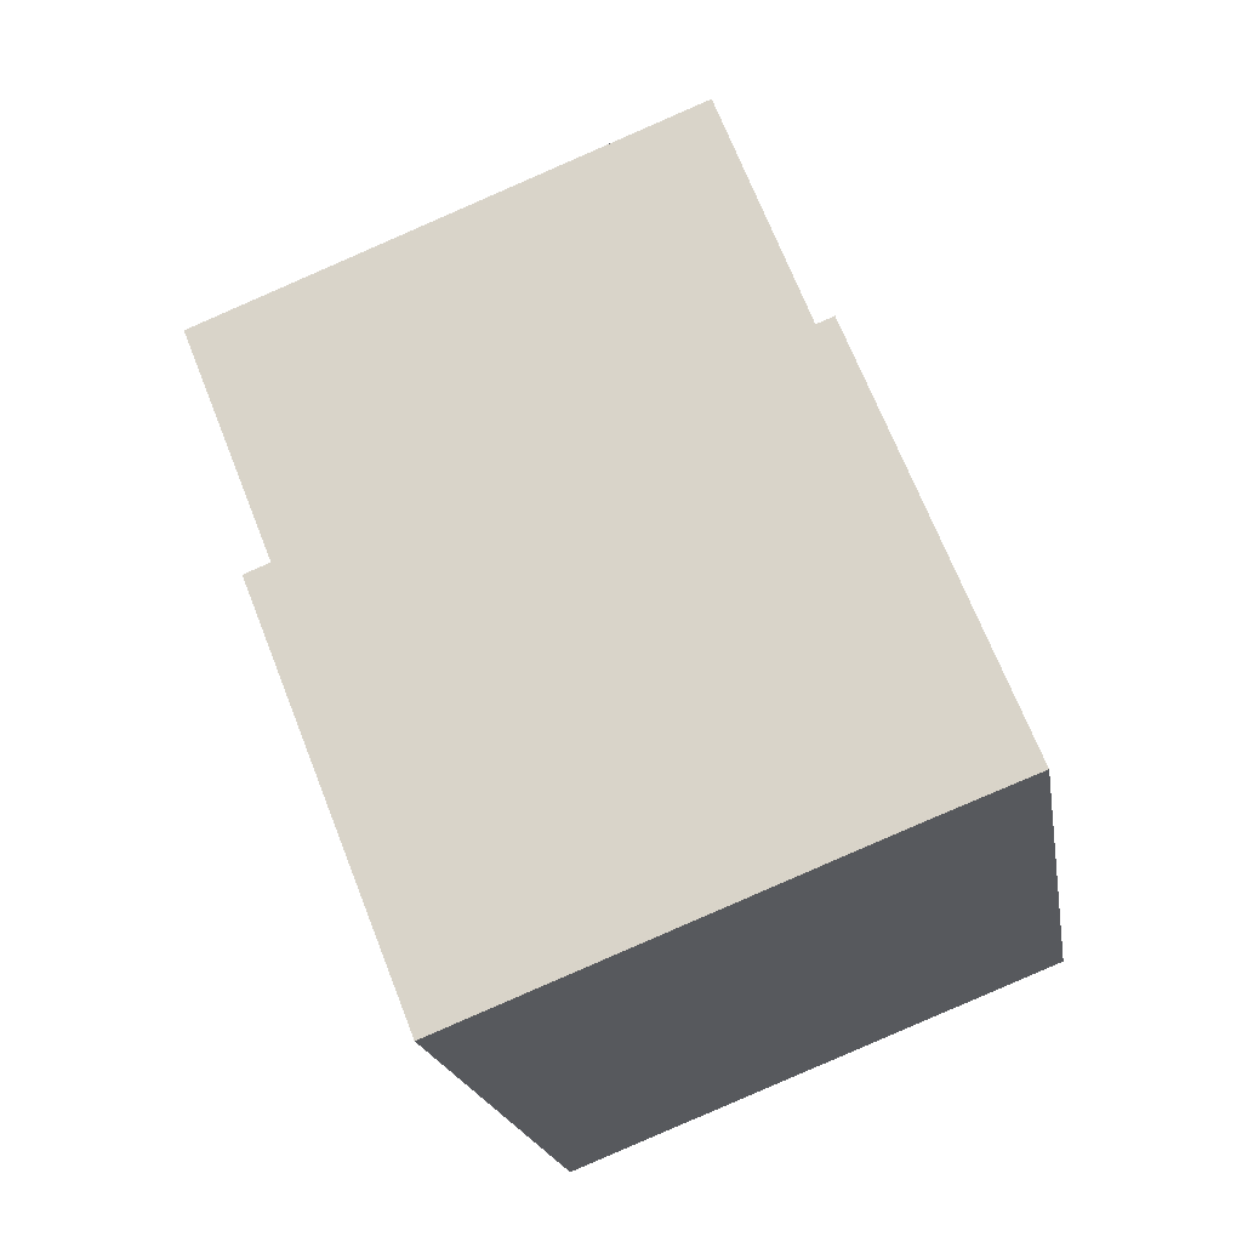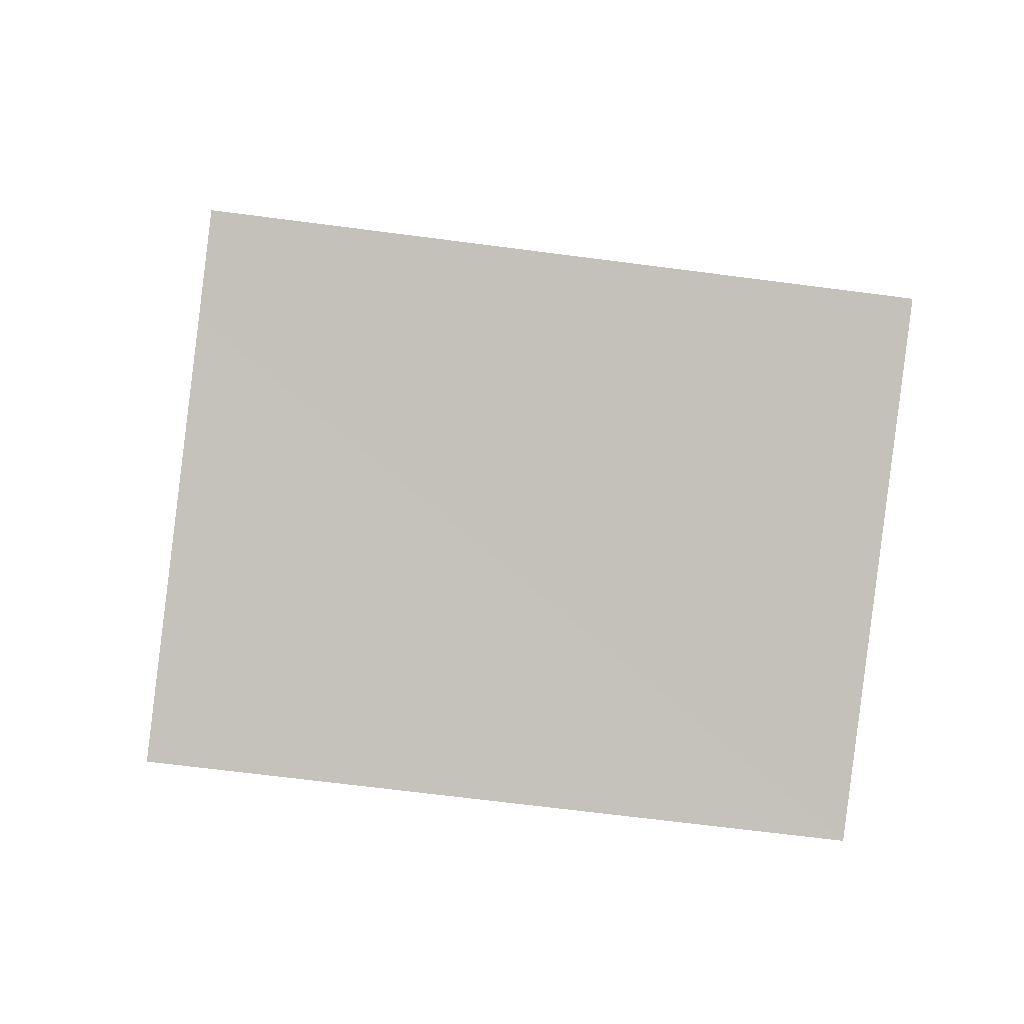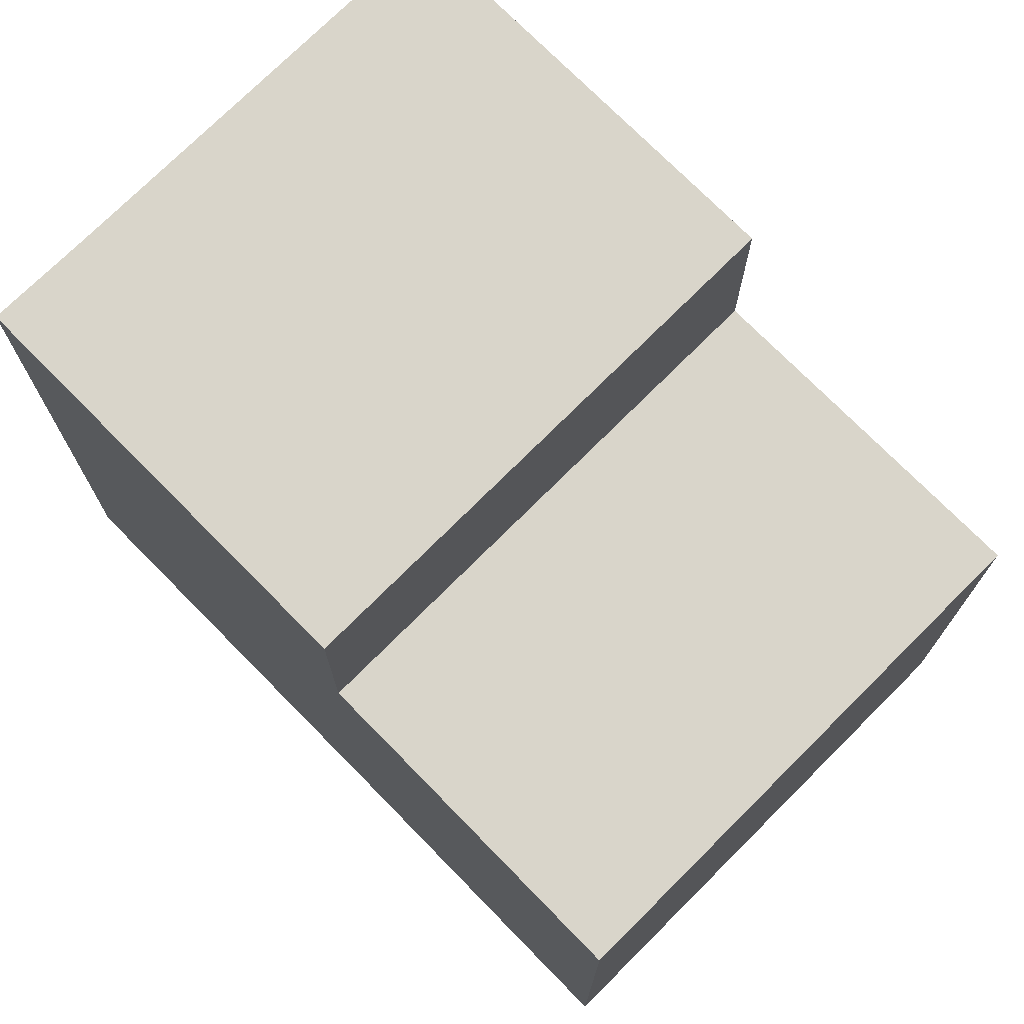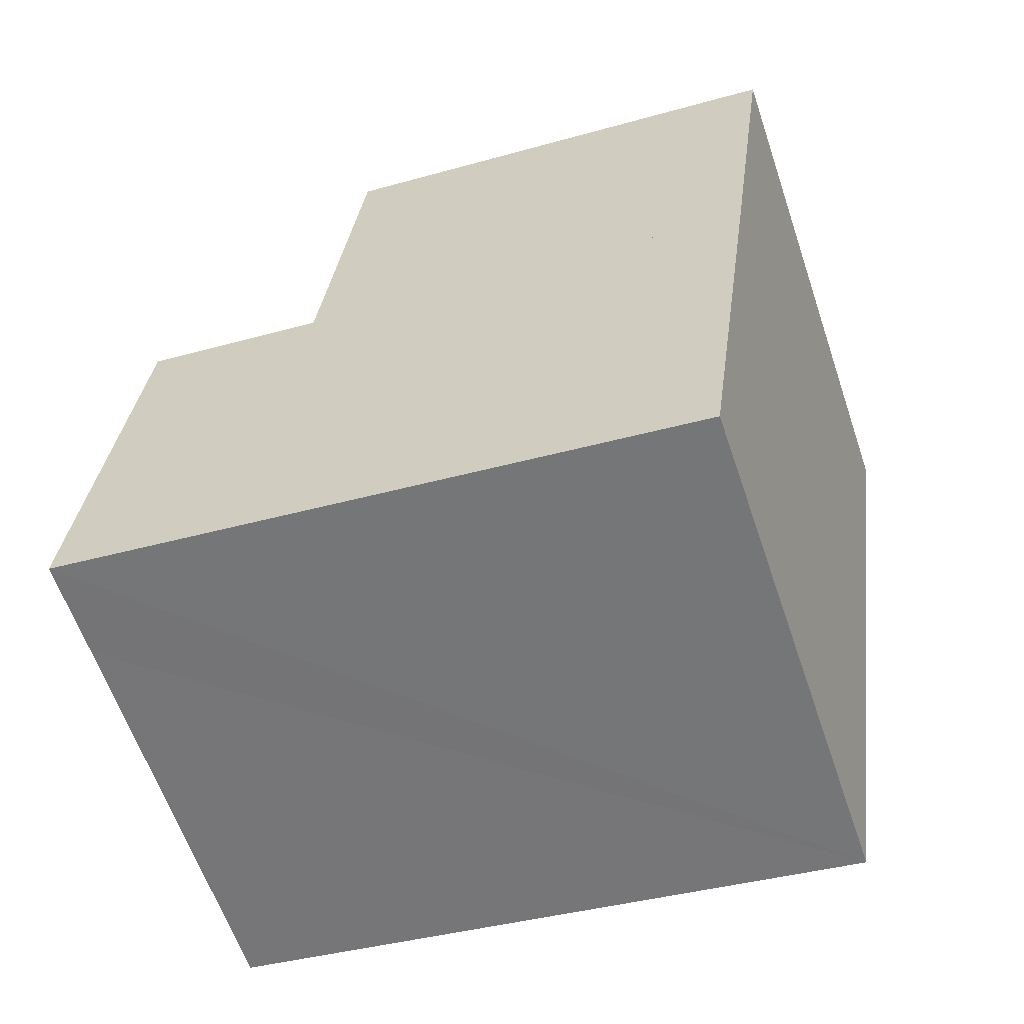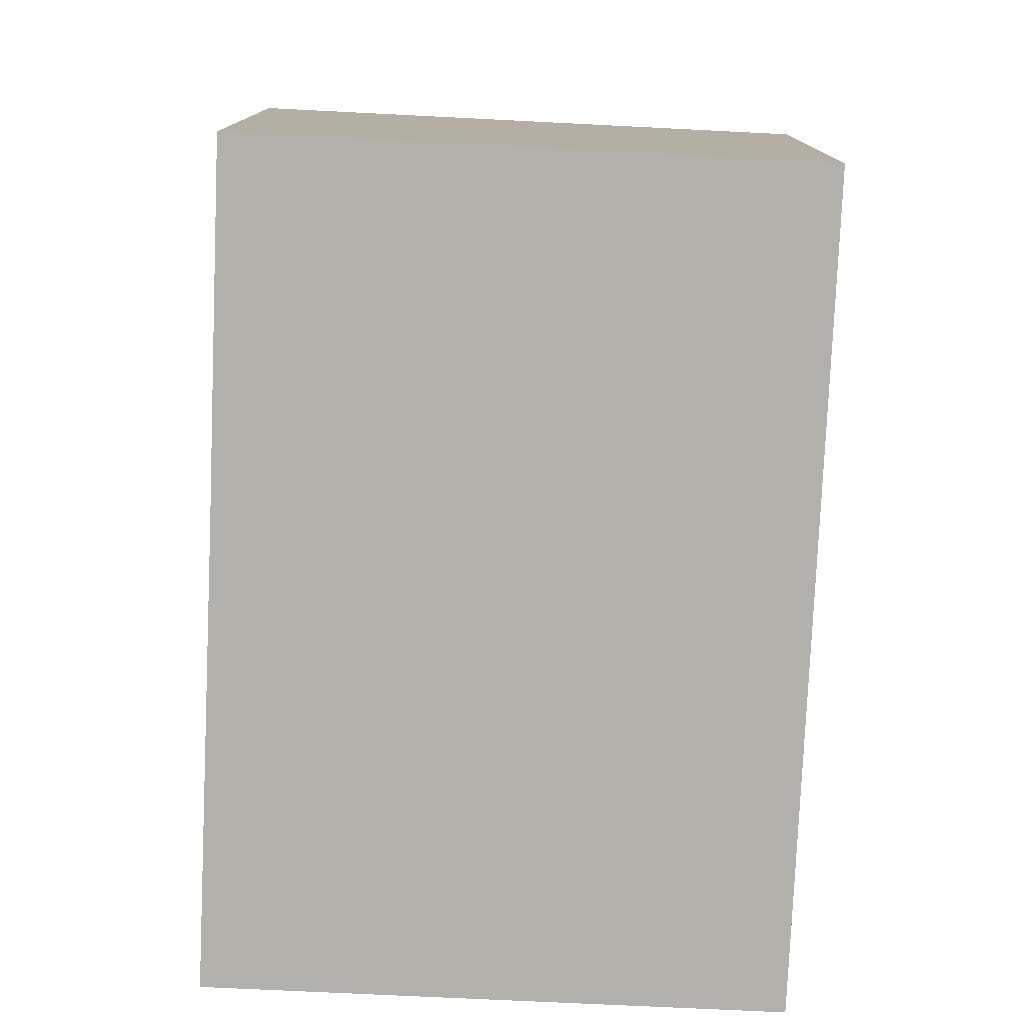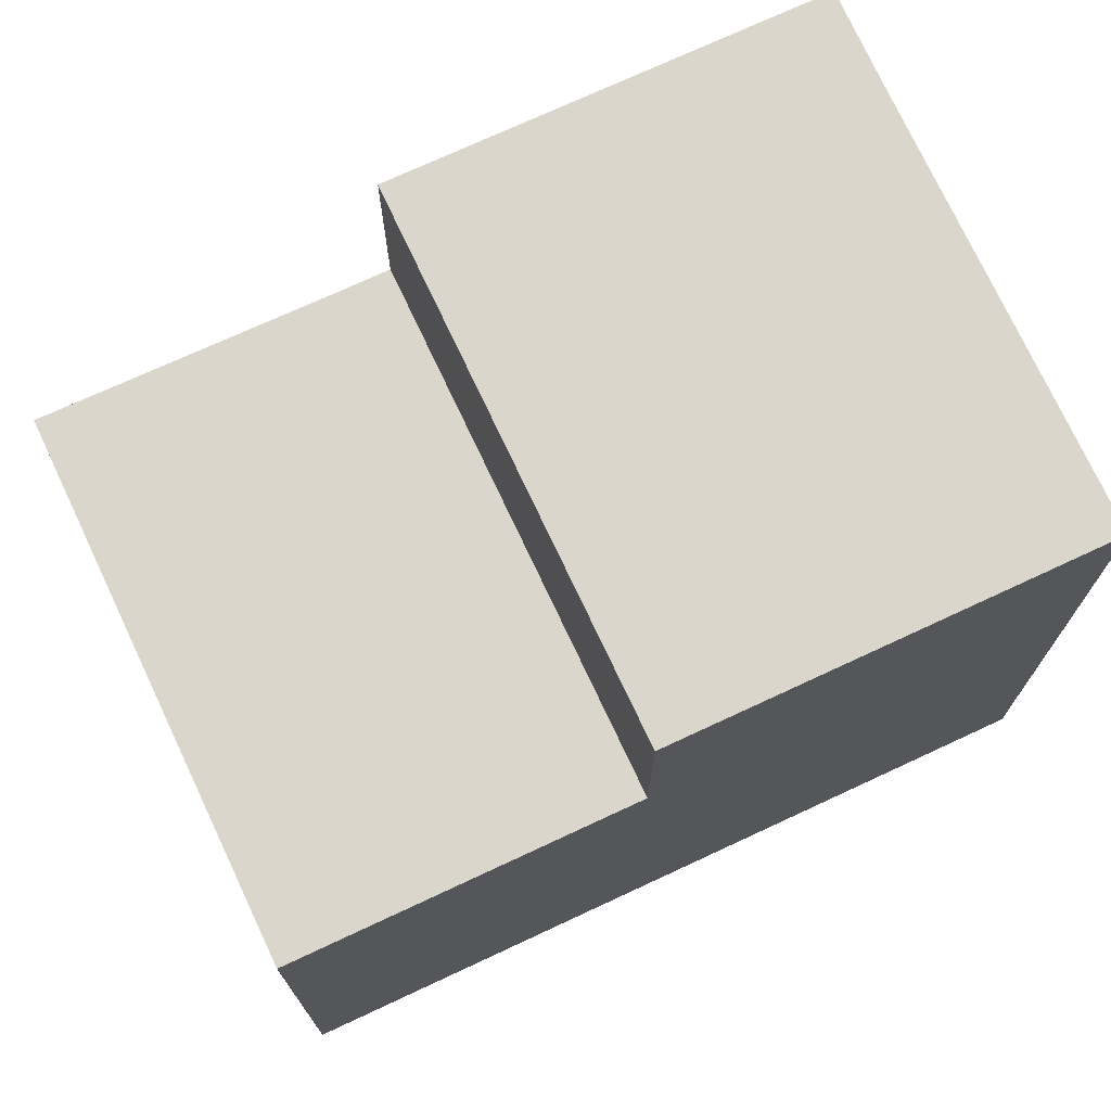
<metadata>
{"format":"obj","ext":"obj","renderer":"f3d","projection":"perspective","resolution":1024,"background":"white","views":[{"elev":-19.4,"azim":-170.8,"up":"+Z"},{"elev":-66.2,"azim":-97.5,"up":"+Z"},{"elev":74.6,"azim":-23.2,"up":"+Y"},{"elev":-37.5,"azim":-70.0,"up":"+Z"},{"elev":-79.0,"azim":18.9,"up":"+Y"},{"elev":74.1,"azim":86.6,"up":"+Y"}]}
</metadata>
<code>
v  9.3 6.993 2.829
v  3.992 6.993 10.26
v  11.11 6.993 7.41
v  2.499 6.993 6.378
v  2.217 6.993 5.659
v  2.217 -3.465e-16 5.659
v  3.992 -6.279e-16 10.26
v  2.499 -3.905e-16 6.378
v  11.11 -4.537e-16 7.41
v  9.3 -1.732e-16 2.829
v  2.364 9.73 -0.922
v  9.3 9.73 2.829
v  7.077 9.73 -2.793
v  2.217 9.73 5.659
v  1.382 9.73 -0.533
v  0 9.73 5.958e-16
v  0 0 0
v  7.077 1.71e-16 -2.793
v  2.364 5.646e-17 -0.922
v  1.382 3.264e-17 -0.533
g defaultobject
f 1 2 3
f 2 1 4
f 4 1 5
f 6 4 5
f 4 6 2
f 2 6 7
f 7 6 8
f 7 3 2
f 3 7 9
f 9 1 3
f 1 9 10
f 10 5 1
f 5 10 6
f 8 9 7
f 9 8 6
f 9 6 10
f 11 12 13
f 12 11 14
f 14 11 15
f 14 15 16
f 17 14 16
f 14 17 6
f 6 12 14
f 12 6 10
f 10 13 12
f 13 10 18
f 18 11 13
f 11 18 15
f 15 18 16
f 16 18 17
f 17 18 19
f 17 19 20
f 17 10 6
f 10 17 20
f 10 20 19
f 10 19 18

</code>
